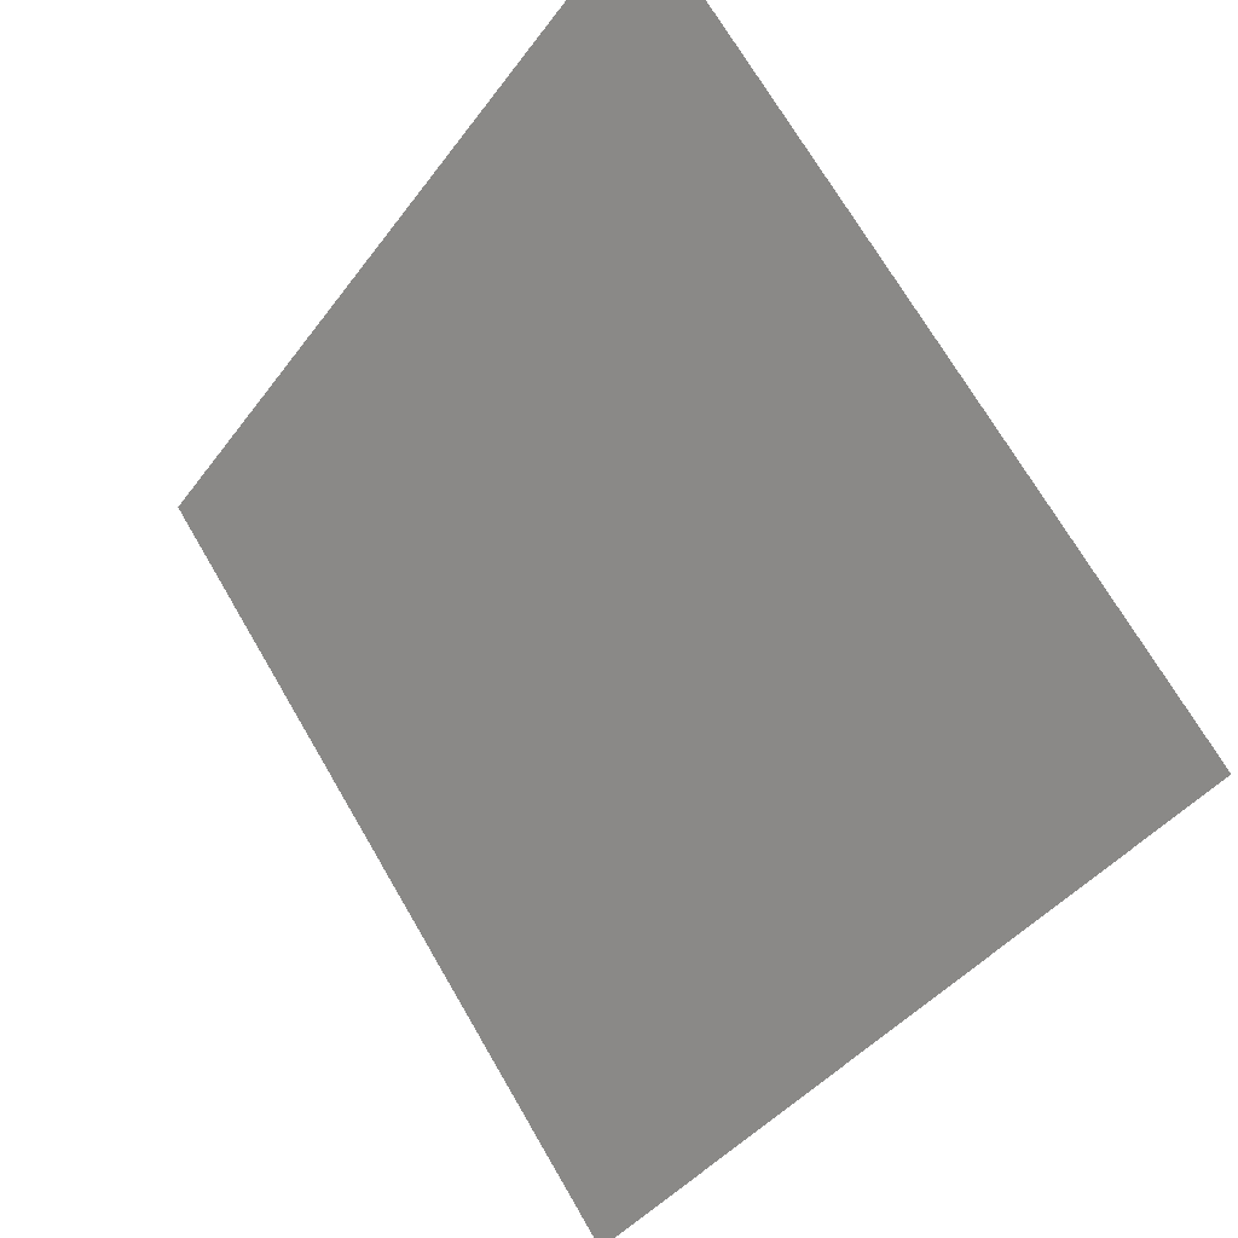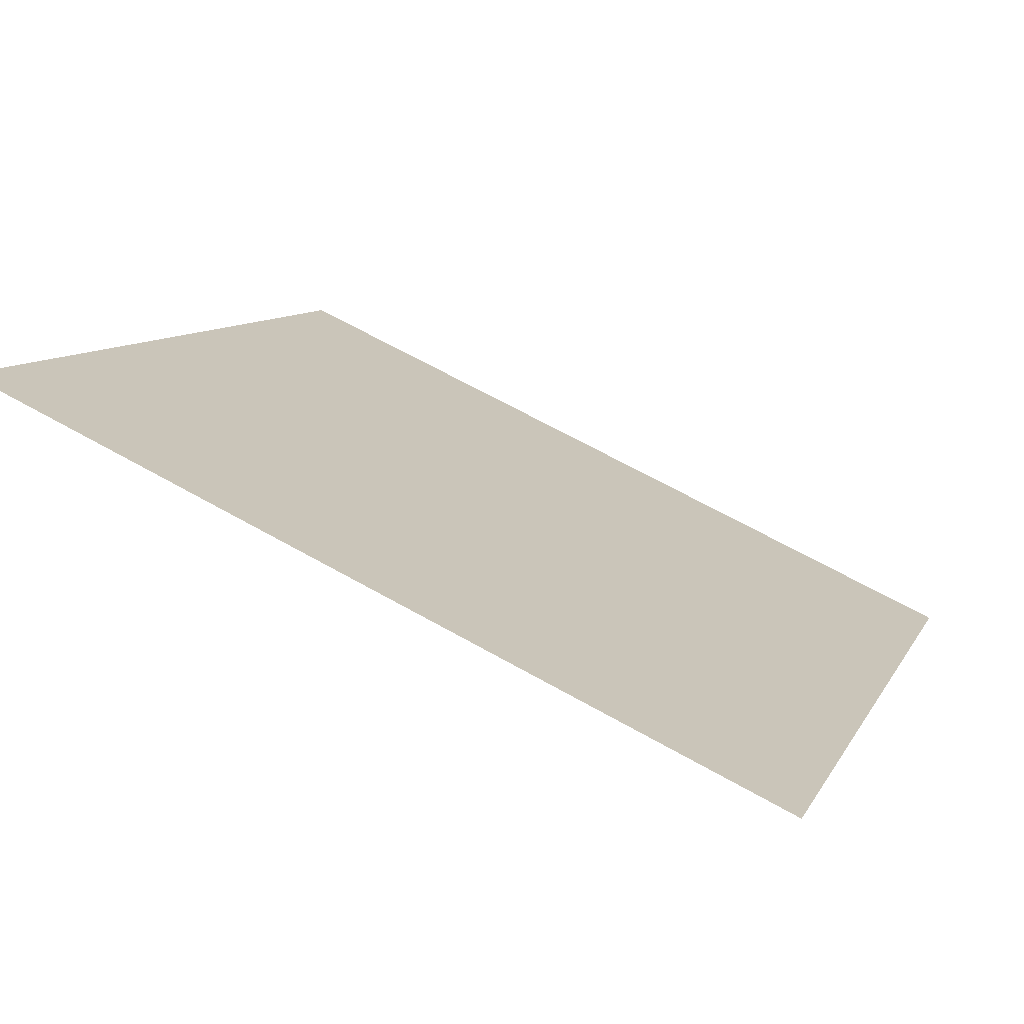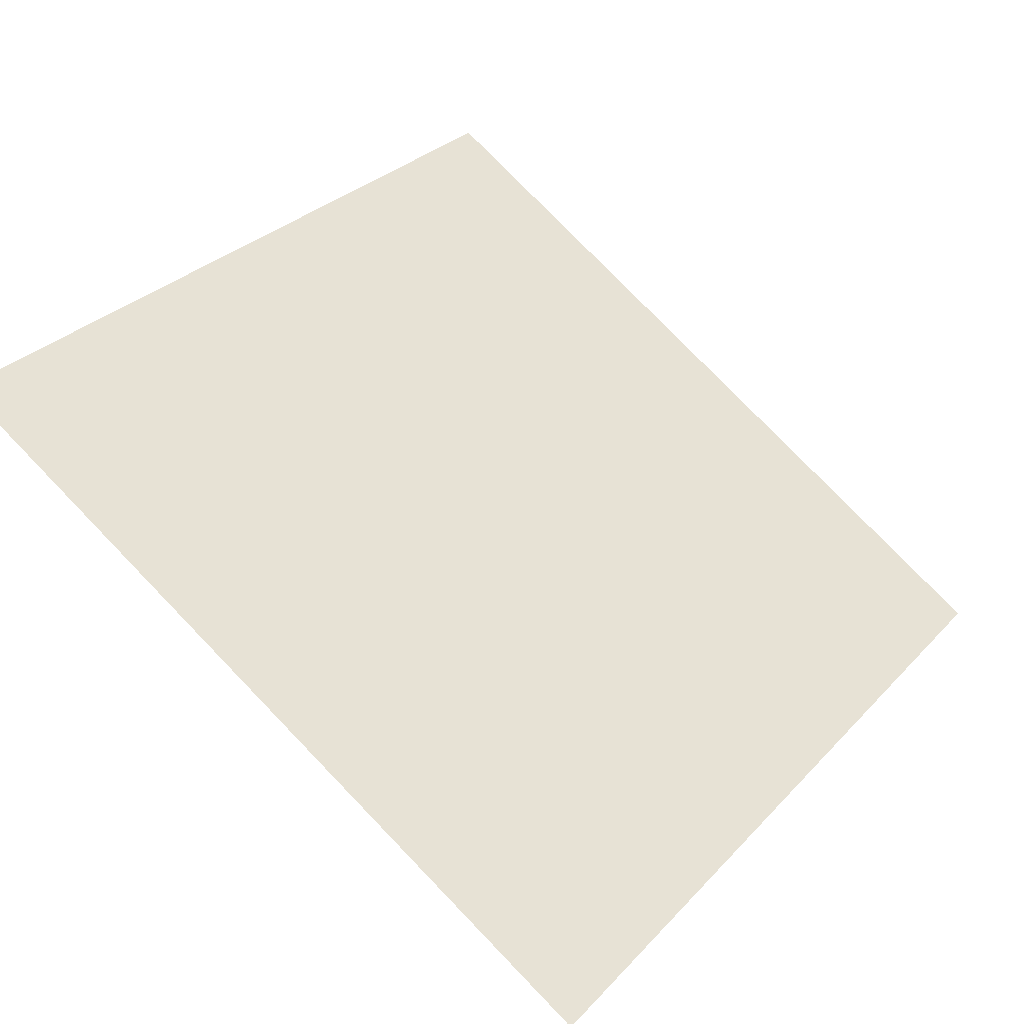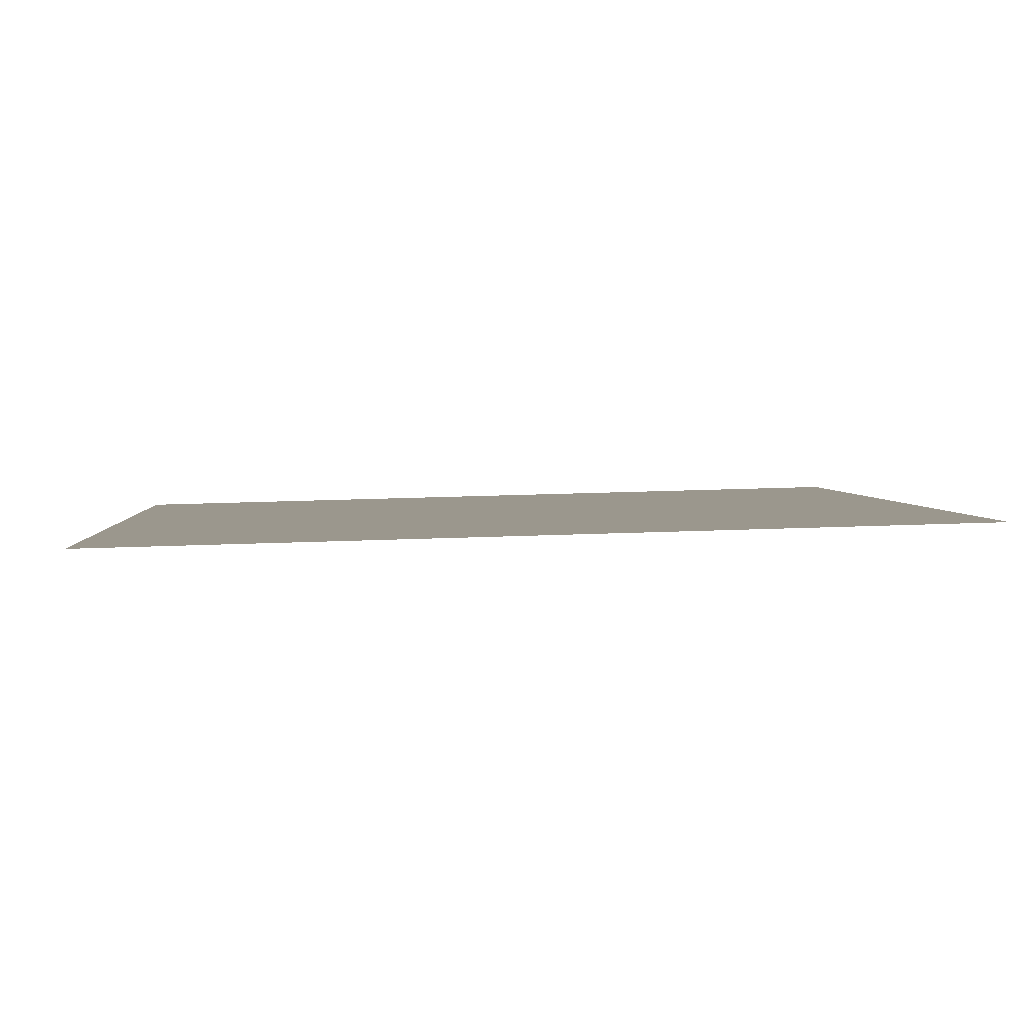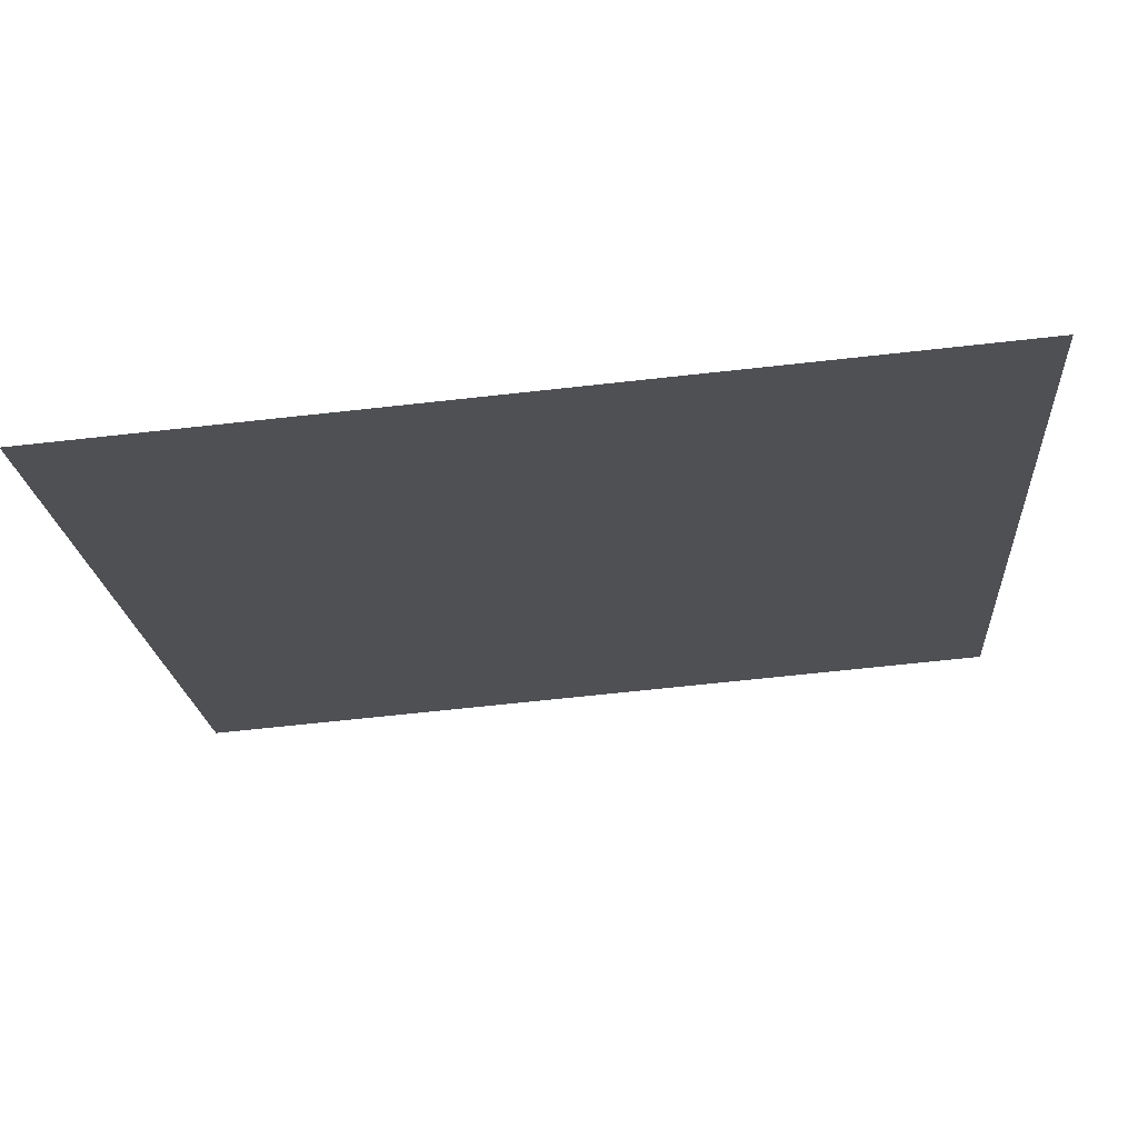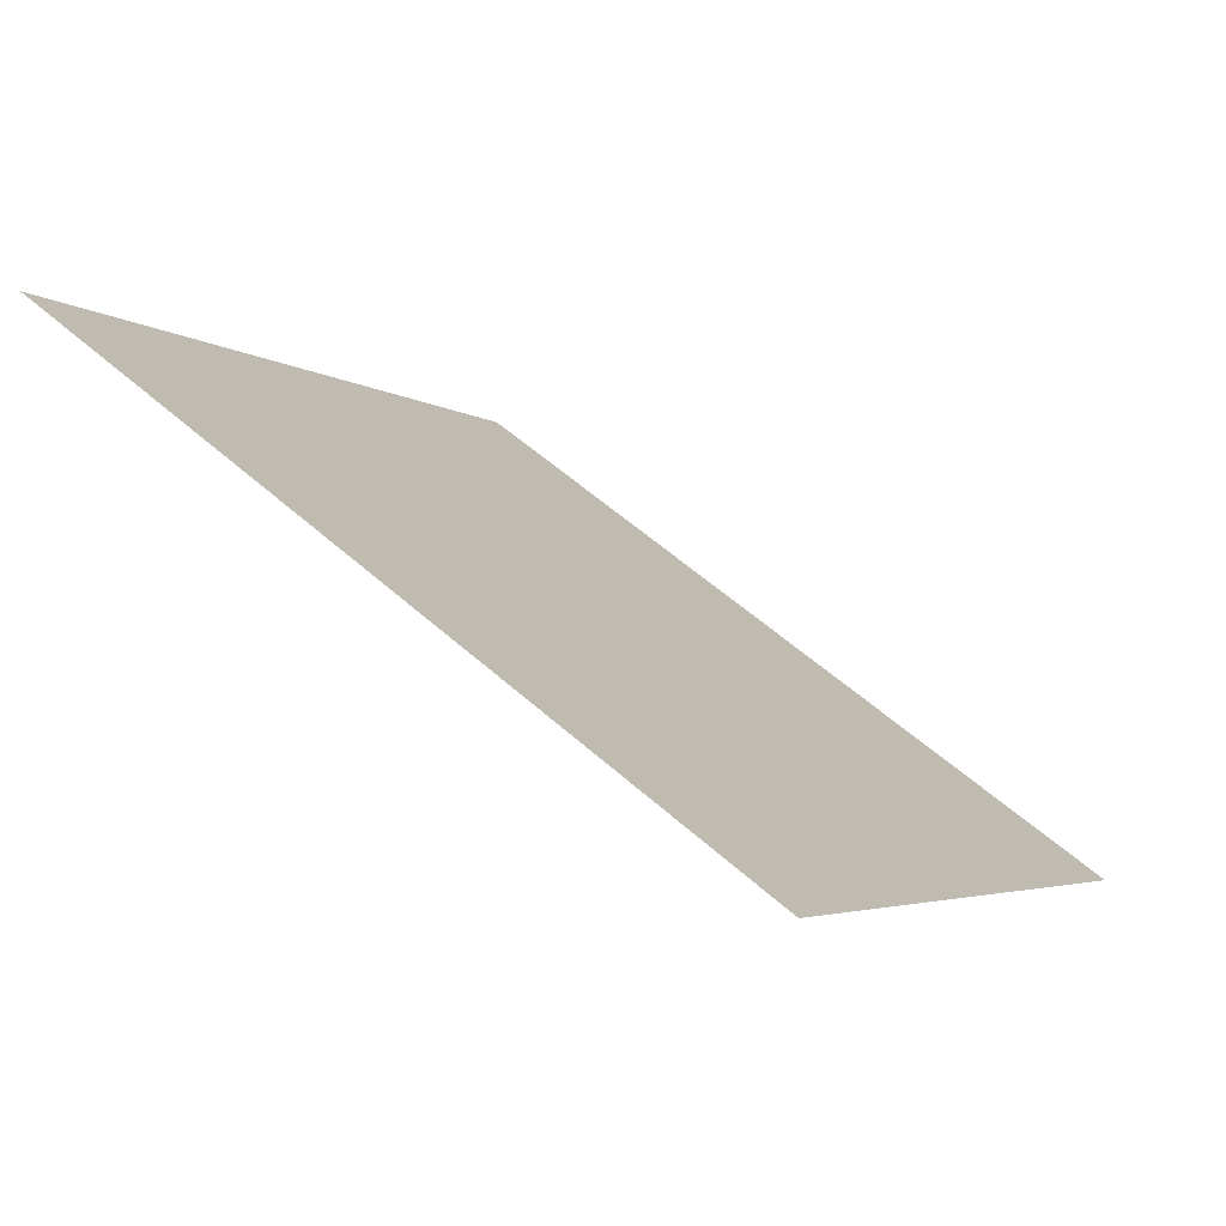
<metadata>
{"format":"obj","ext":"obj","renderer":"f3d","projection":"perspective","resolution":1024,"background":"white","views":[{"elev":-40.6,"azim":-124.4,"up":"+Z"},{"elev":66.3,"azim":-151.7,"up":"+Z"},{"elev":77.1,"azim":46.4,"up":"+Y"},{"elev":39.7,"azim":-3.6,"up":"+Y"},{"elev":-72.6,"azim":4.9,"up":"+Z"},{"elev":-5.4,"azim":115.6,"up":"+Y"}]}
</metadata>
<code>
v -0.03599 0.6767 0.3603
v -0.04255 0.6769 0.3603
v -0.04243 0.6808 0.3656
v -0.03587 0.6806 0.3655
f 4 3 2 1

</code>
